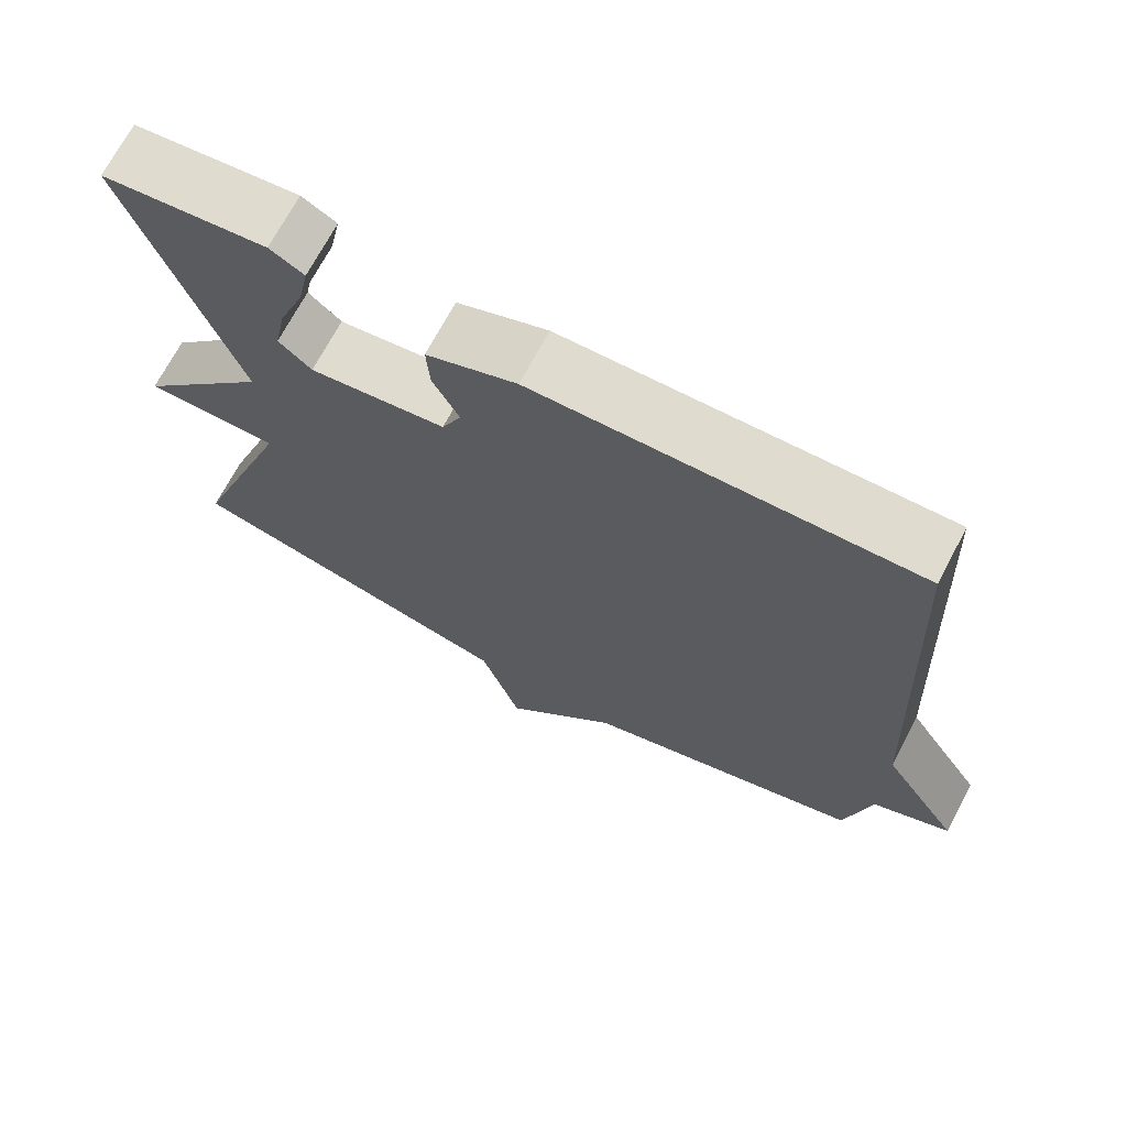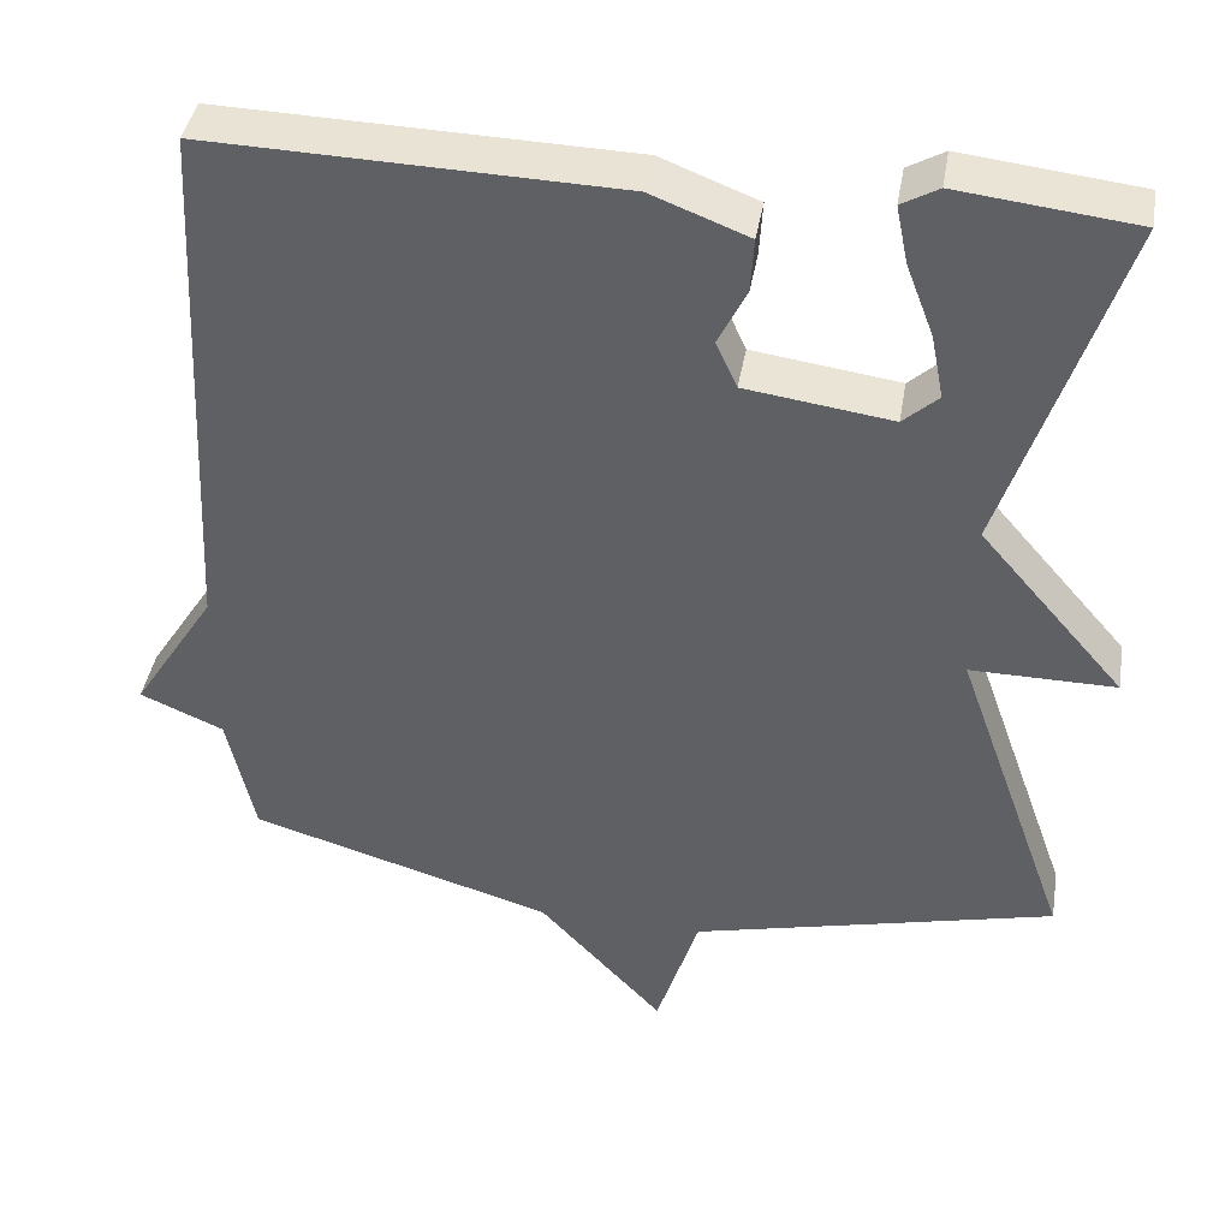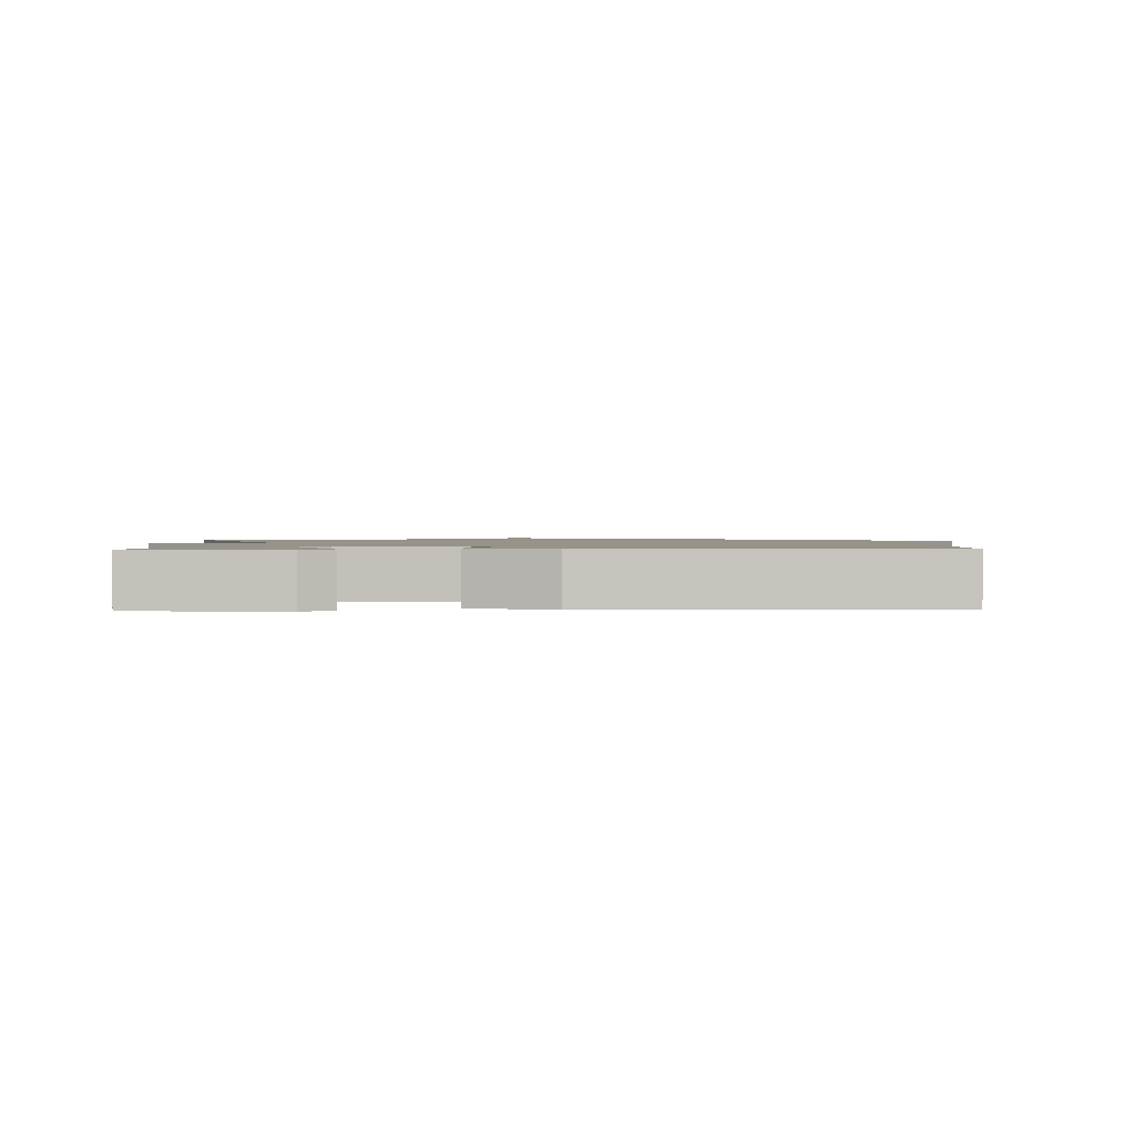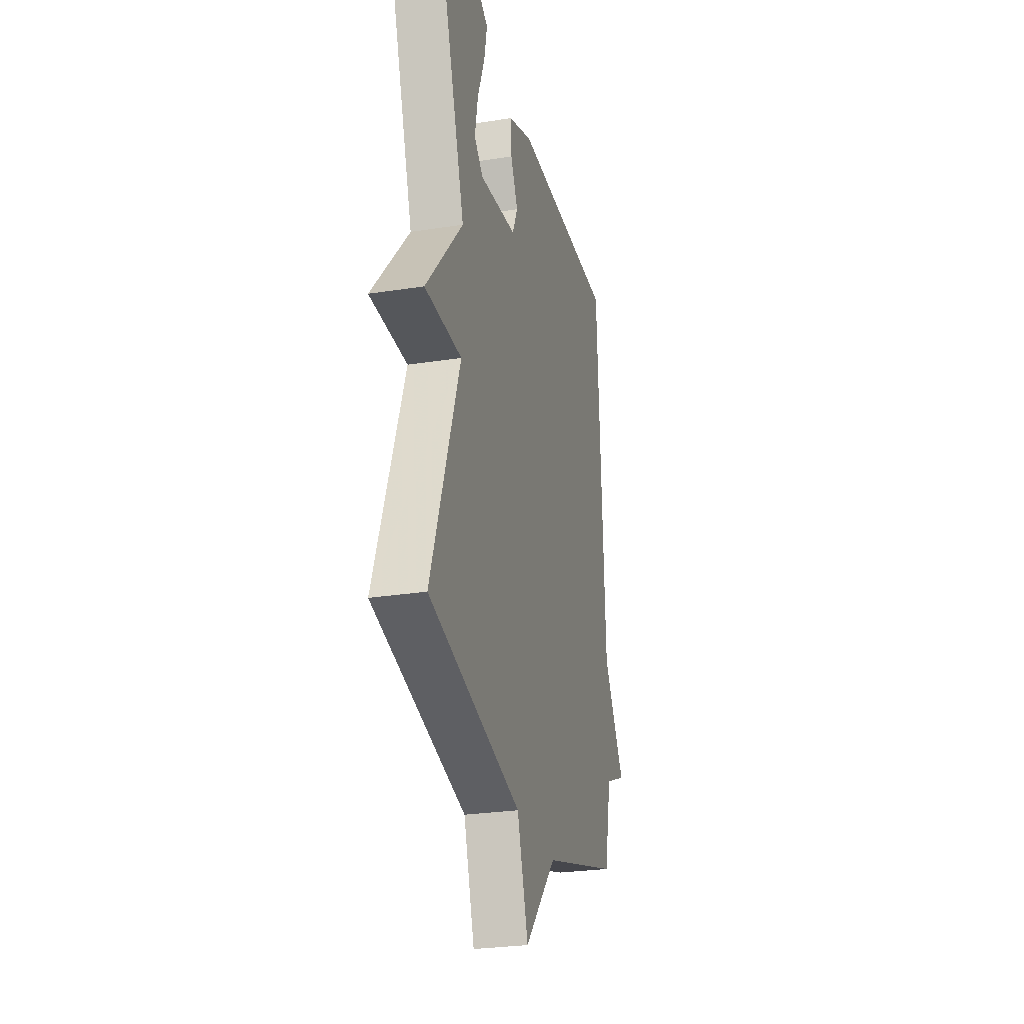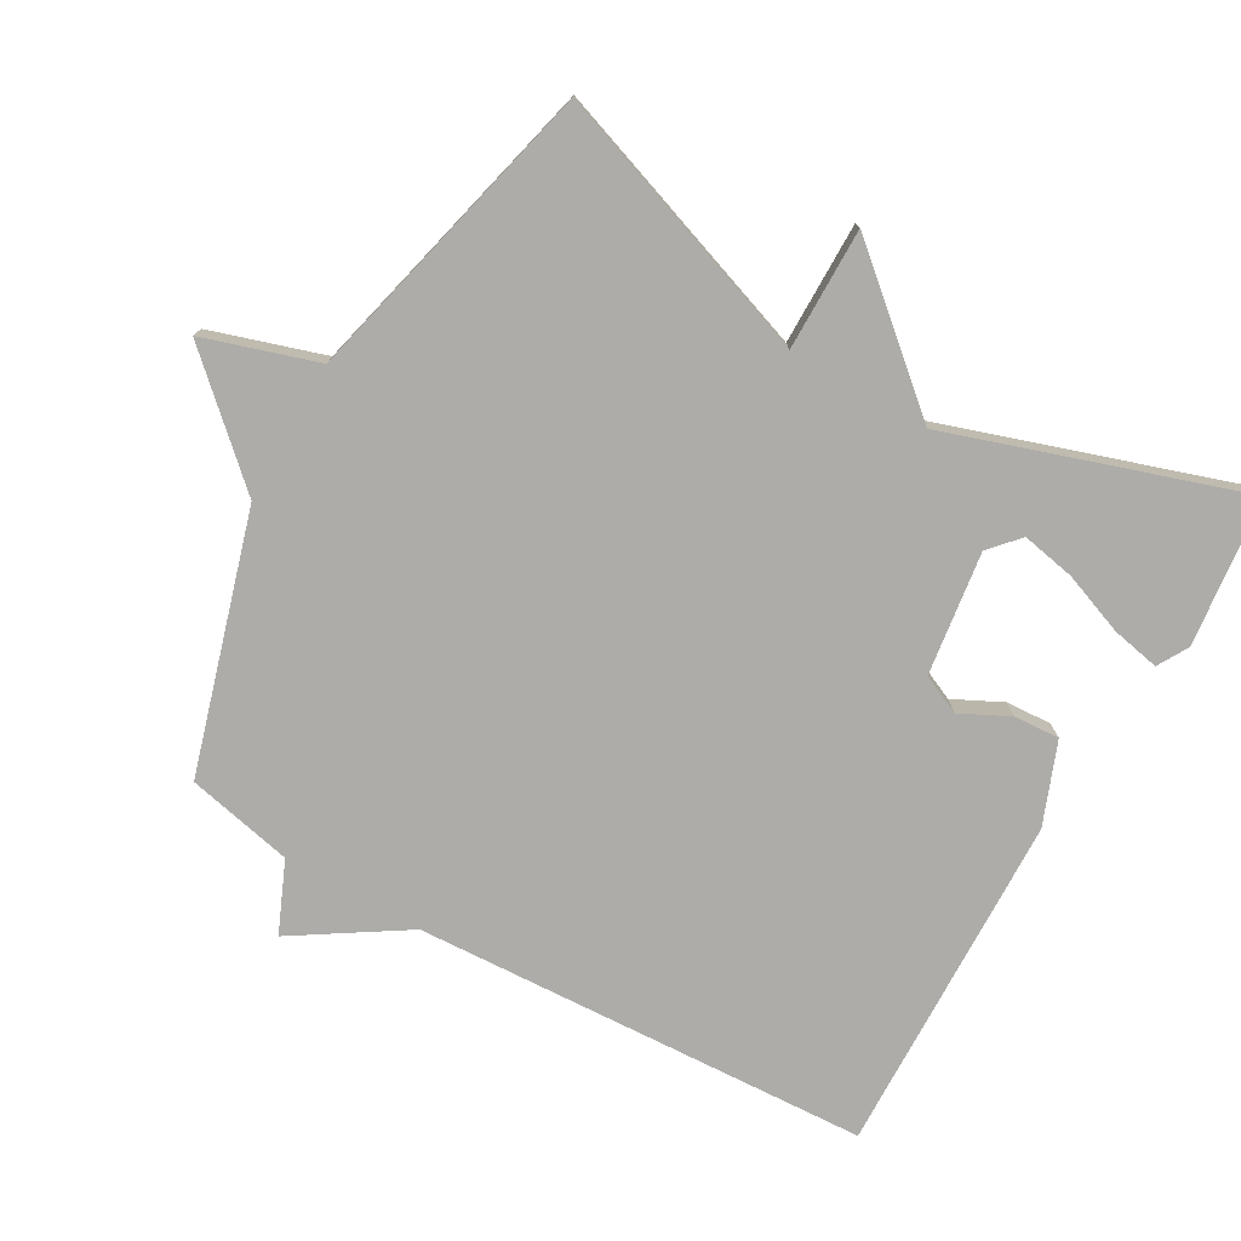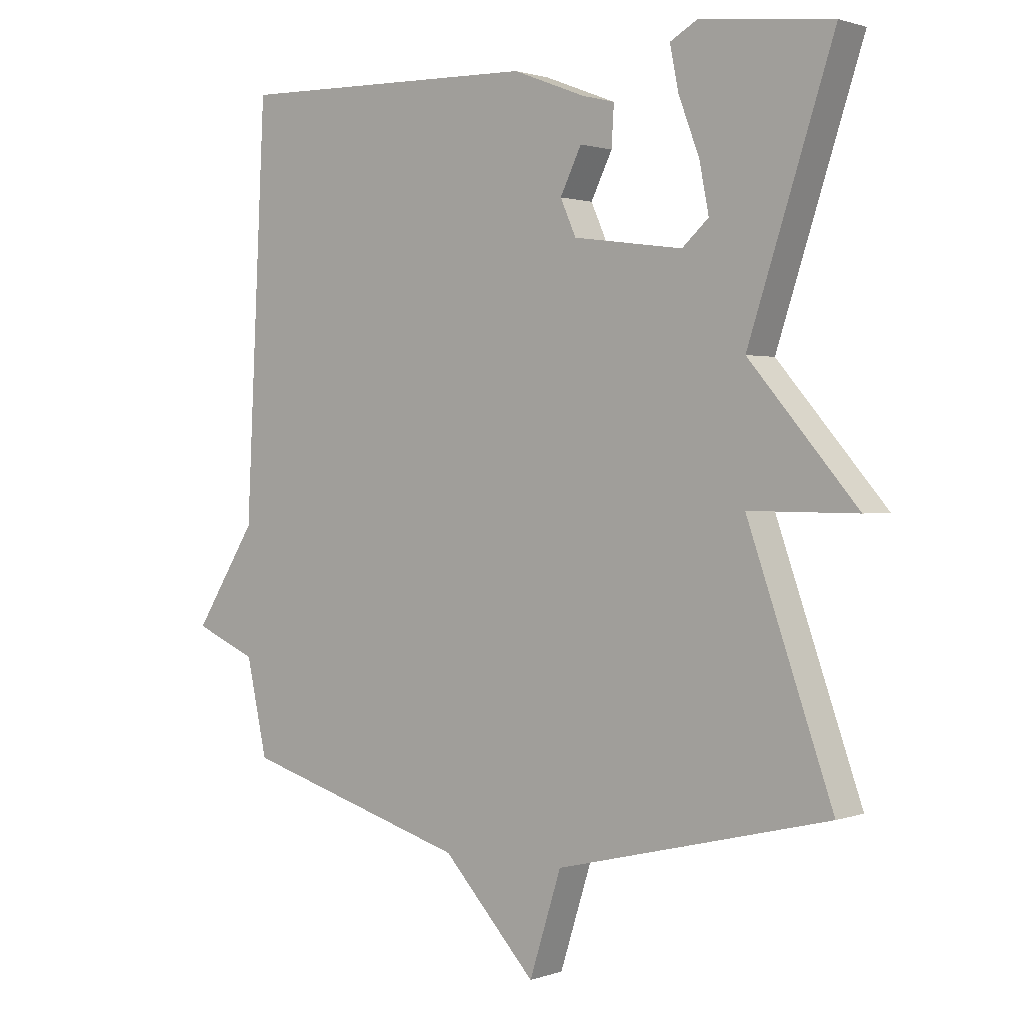
<metadata>
{"format":"obj","ext":"obj","renderer":"f3d","projection":"perspective","resolution":1024,"background":"white","views":[{"elev":70.5,"azim":27.9,"up":"+Z"},{"elev":41.2,"azim":-170.4,"up":"+Z"},{"elev":1.3,"azim":-2.7,"up":"+Y"},{"elev":-27.1,"azim":-76.3,"up":"+Z"},{"elev":-76.6,"azim":-119.6,"up":"+Y"},{"elev":1.3,"azim":-141.3,"up":"+Z"}]}
</metadata>
<code>
v -0.5 0.07 0.5
v -0.289 0.07 0.524
v -0.245 0.07 0.499
v -0.259 0.07 0.43
v -0.292 0.07 0.343
v -0.307 0.07 0.266
v -0.265 0.07 0.228
v -0.09 0.07 0.252
v -0.065 0.07 0.308
v -0.099 0.07 0.377
v -0.103 0.07 0.442
v 0.013 0.07 0.487
v 0.5 0.07 0.5
v 0.533 0.07 -0.149
v 0.633 0.07 -0.306
v 0.533 0.07 -0.349
v 0.5 0.07 -0.5
v 0.136 0.07 -0.607
v -0.013 0.07 -0.768
v -0.064 0.07 -0.607
v -0.5 0.07 -0.5
v -0.364 0.07 -0.114
v -0.537 0.07 -0.115
v -0.364 0.07 0.086
v -0.5 0 0.5
v -0.289 0 0.524
v -0.245 0 0.499
v -0.259 0 0.43
v -0.292 0 0.343
v -0.307 0 0.266
v -0.265 0 0.228
v -0.09 0 0.252
v -0.065 0 0.308
v -0.099 0 0.377
v -0.103 0 0.442
v 0.013 0 0.487
v 0.5 0 0.5
v 0.533 0 -0.149
v 0.633 0 -0.306
v 0.533 0 -0.349
v 0.5 0 -0.5
v 0.136 0 -0.607
v -0.013 0 -0.768
v -0.064 0 -0.607
v -0.5 0 -0.5
v -0.364 0 -0.114
v -0.537 0 -0.115
v -0.364 0 0.086
f 22 23 24
f 20 21 22
f 20 22 24
f 18 19 20
f 18 20 24
f 17 18 24
f 16 17 24
f 14 15 16 24
f 12 13 14
f 11 12 14
f 10 11 14
f 9 10 14
f 8 9 14
f 7 8 14 24
f 6 7 24
f 24 1 2
f 6 24 2
f 5 6 2
f 2 3 4 5
f 48 47 46
f 46 45 44
f 48 46 44
f 44 43 42
f 48 44 42
f 48 42 41
f 48 41 40
f 48 40 39 38
f 38 37 36
f 38 36 35
f 38 35 34
f 38 34 33
f 38 33 32
f 48 38 32 31
f 48 31 30
f 26 25 48
f 26 48 30
f 26 30 29
f 29 28 27 26
f 1 25 26 2
f 2 26 27 3
f 3 27 28 4
f 4 28 29 5
f 5 29 30 6
f 6 30 31 7
f 7 31 32 8
f 8 32 33 9
f 9 33 34 10
f 10 34 35 11
f 11 35 36 12
f 12 36 37 13
f 13 37 38 14
f 14 38 39 15
f 15 39 40 16
f 16 40 41 17
f 17 41 42 18
f 18 42 43 19
f 19 43 44 20
f 20 44 45 21
f 21 45 46 22
f 22 46 47 23
f 23 47 48 24
f 24 48 25 1

</code>
